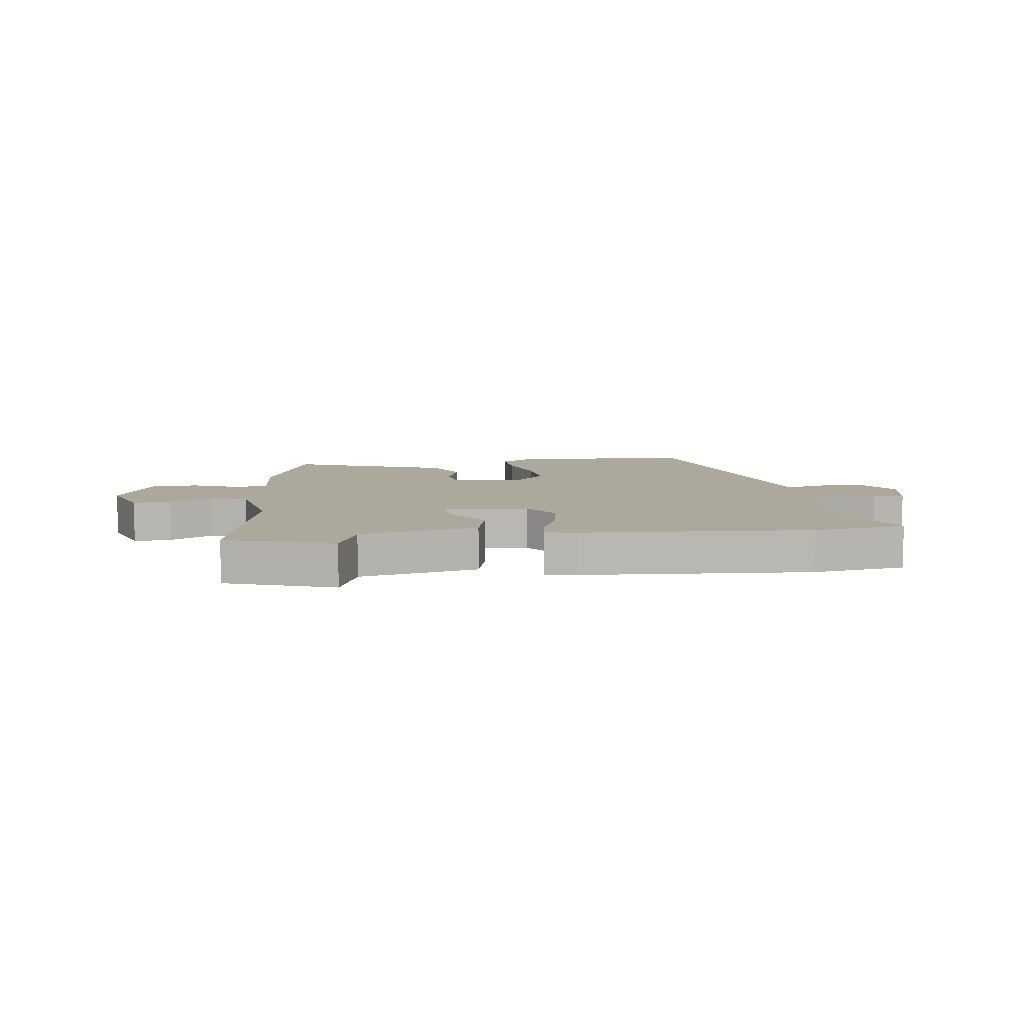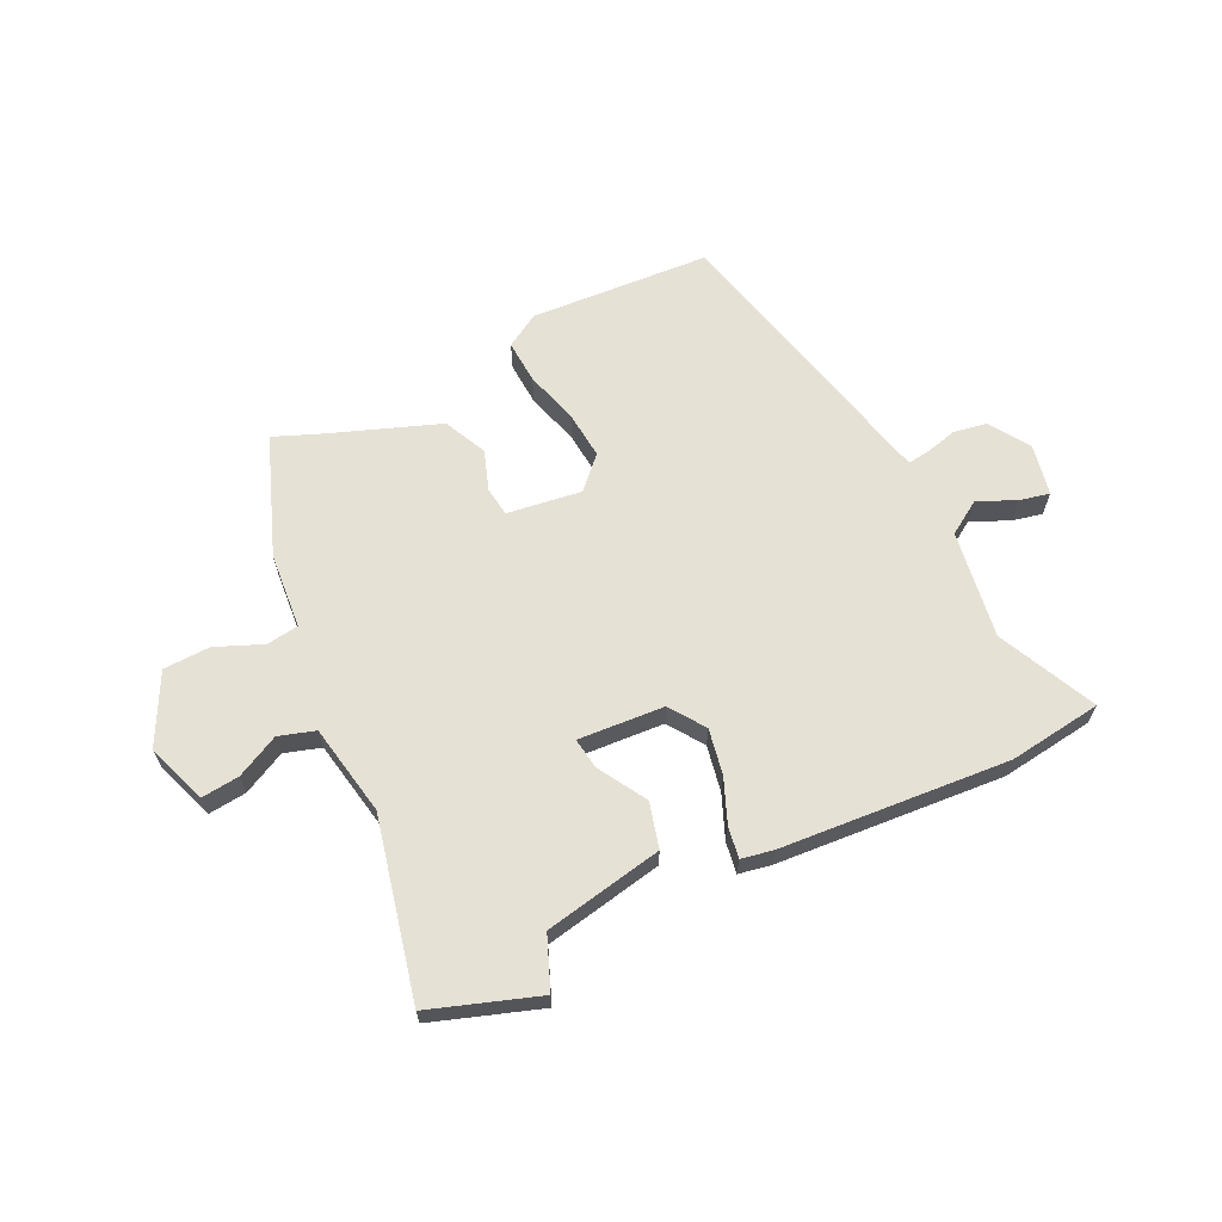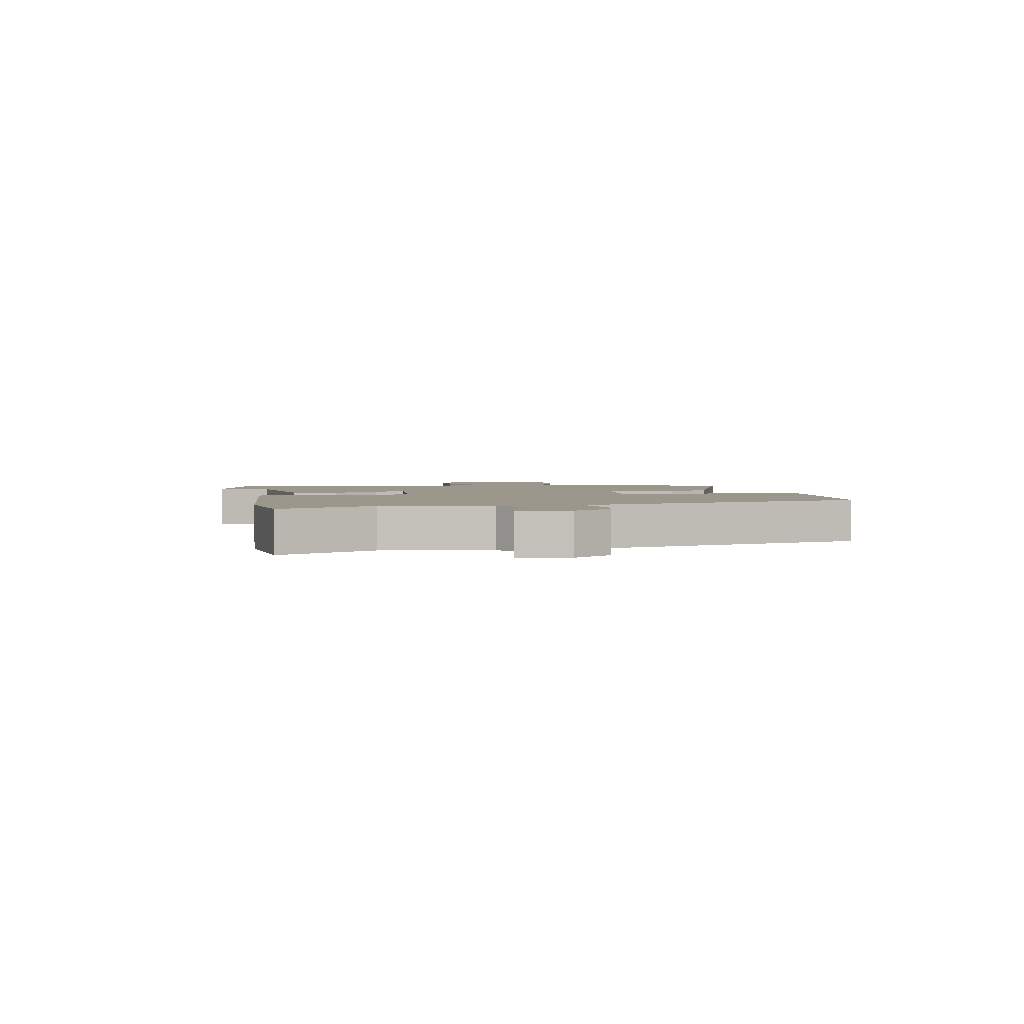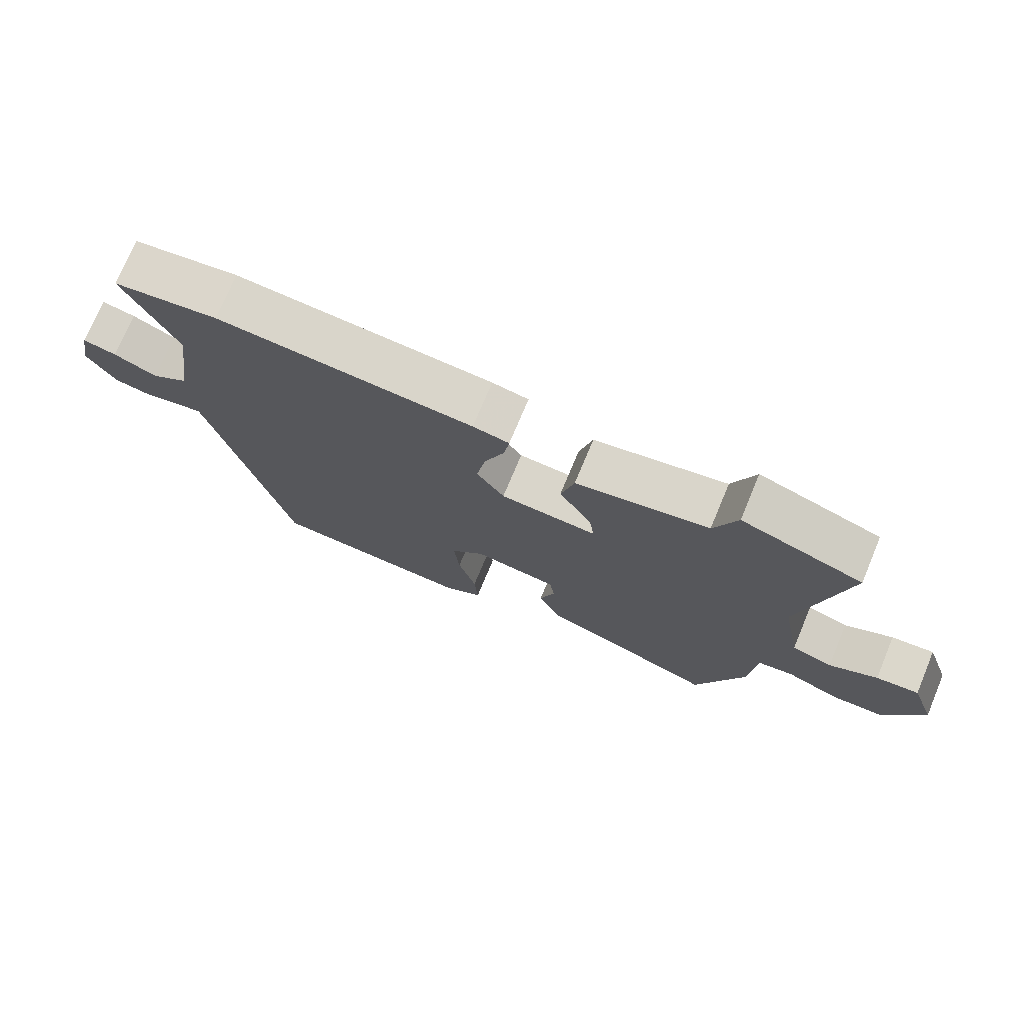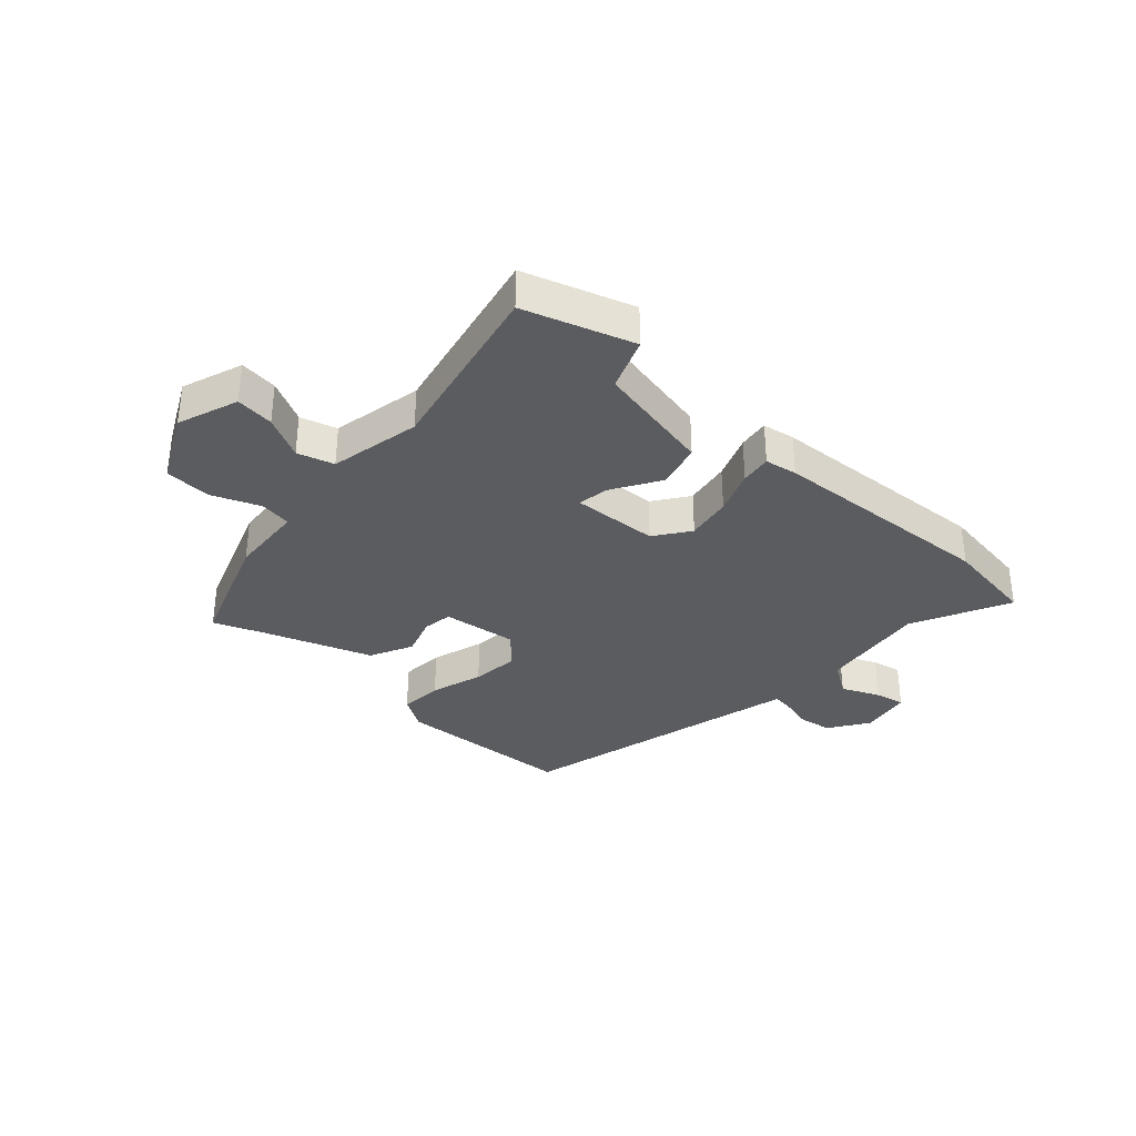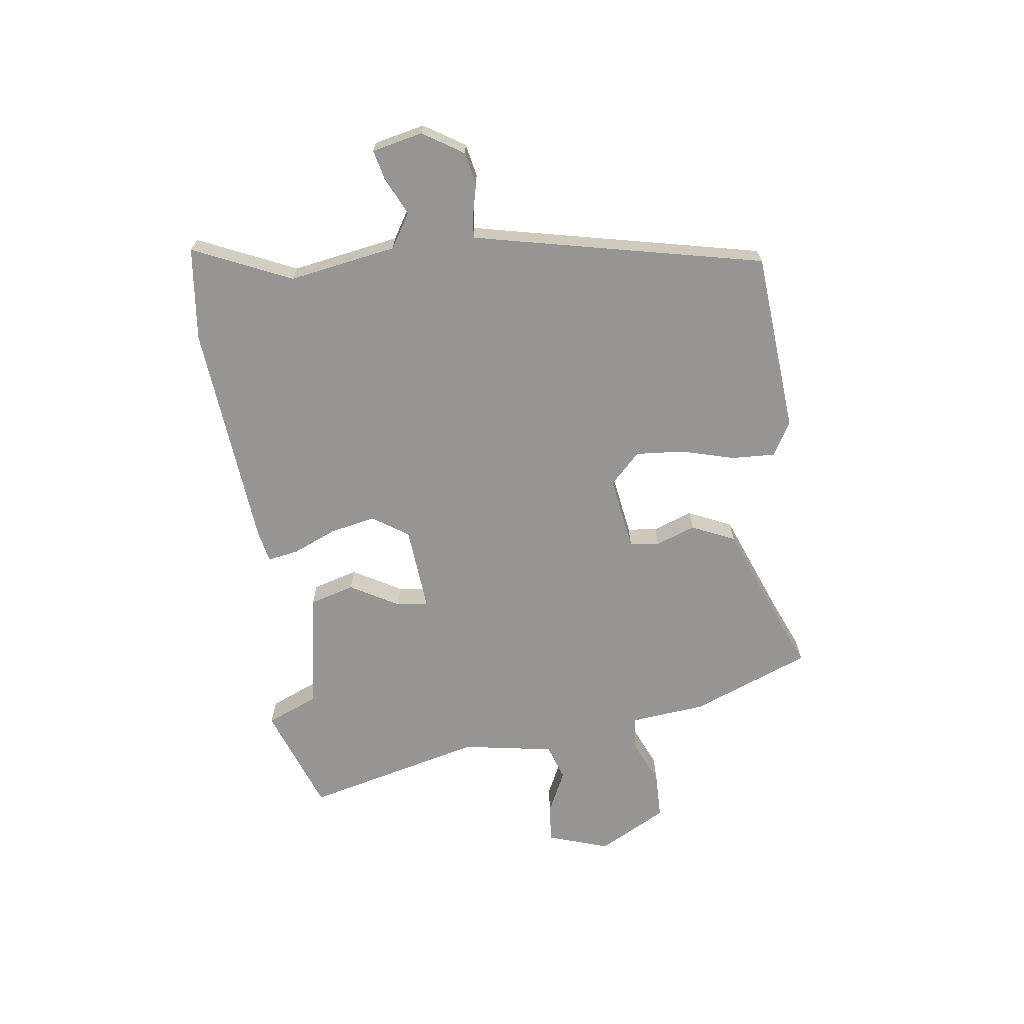
<metadata>
{"format":"obj","ext":"obj","renderer":"f3d","projection":"perspective","resolution":1024,"background":"white","views":[{"elev":8.5,"azim":-7.8,"up":"+Y"},{"elev":64.8,"azim":-25.5,"up":"+Y"},{"elev":2.6,"azim":79.5,"up":"+Y"},{"elev":73.6,"azim":-157.3,"up":"+Z"},{"elev":-34.0,"azim":-42.8,"up":"+Y"},{"elev":-67.5,"azim":98.9,"up":"+Y"}]}
</metadata>
<code>
v 0.39 0.07 -0.495
v 0.082 0.07 -0.513
v 0.025 0.07 -0.478
v 0.03 0.07 -0.404
v 0.057 0.07 -0.314
v 0.065 0.07 -0.232
v 0.015 0.07 -0.18
v -0.112 0.07 -0.197
v -0.119 0.07 -0.247
v -0.096 0.07 -0.315
v -0.131 0.07 -0.388
v -0.315 0.07 -0.455
v -0.398 0.07 -0.488
v -0.473 0.07 -0.285
v -0.483 0.07 -0.156
v -0.538 0.07 -0.148
v -0.618 0.07 -0.181
v -0.698 0.07 -0.178
v -0.758 0.07 -0.06
v -0.721 0.07 0.044
v -0.656 0.07 0.037
v -0.583 0.07 0
v -0.521 0.07 0.019
v -0.491 0.07 0.175
v -0.559 0.07 0.48
v -0.375 0.07 0.542
v -0.34 0.07 0.453
v -0.138 0.07 0.413
v -0.118 0.07 0.336
v -0.167 0.07 0.254
v -0.175 0.07 0.201
v -0.028 0.07 0.21
v 0.014 0.07 0.27
v 0 0.07 0.348
v -0.03 0.07 0.423
v -0.038 0.07 0.476
v 0.017 0.07 0.486
v 0.406 0.07 0.513
v 0.565 0.07 0.491
v 0.486 0.07 0.325
v 0.513 0.07 0.141
v 0.57 0.07 0.104
v 0.635 0.07 0.133
v 0.686 0.07 0.144
v 0.703 0.07 0.057
v 0.658 0.07 -0.011
v 0.602 0.07 -0.021
v 0.548 0.07 -0.007
v 0.51 0.07 -0.002
v 0.501 0.07 -0.037
v 0.39 0 -0.495
v 0.082 0 -0.513
v 0.025 0 -0.478
v 0.03 0 -0.404
v 0.057 0 -0.314
v 0.065 0 -0.232
v 0.015 0 -0.18
v -0.112 0 -0.197
v -0.119 0 -0.247
v -0.096 0 -0.315
v -0.131 0 -0.388
v -0.315 0 -0.455
v -0.398 0 -0.488
v -0.473 0 -0.285
v -0.483 0 -0.156
v -0.538 0 -0.148
v -0.618 0 -0.181
v -0.698 0 -0.178
v -0.758 0 -0.06
v -0.721 0 0.044
v -0.656 0 0.037
v -0.583 0 0
v -0.521 0 0.019
v -0.491 0 0.175
v -0.559 0 0.48
v -0.375 0 0.542
v -0.34 0 0.453
v -0.138 0 0.413
v -0.118 0 0.336
v -0.167 0 0.254
v -0.175 0 0.201
v -0.028 0 0.21
v 0.014 0 0.27
v 0 0 0.348
v -0.03 0 0.423
v -0.038 0 0.476
v 0.017 0 0.486
v 0.406 0 0.513
v 0.565 0 0.491
v 0.486 0 0.325
v 0.513 0 0.141
v 0.57 0 0.104
v 0.635 0 0.133
v 0.686 0 0.144
v 0.703 0 0.057
v 0.658 0 -0.011
v 0.602 0 -0.021
v 0.548 0 -0.007
v 0.51 0 -0.002
v 0.501 0 -0.037
f 46 47 48
f 45 46 48
f 44 45 48
f 43 44 48
f 42 43 48
f 41 42 48 49
f 40 41 49 50
f 38 39 40
f 37 38 40
f 36 37 40
f 35 36 40
f 34 35 40
f 40 50 1
f 34 40 1
f 33 34 1
f 27 28 29 30
f 27 30 31
f 24 25 26 27
f 23 24 27 31
f 20 21 22
f 19 20 22
f 18 19 22
f 17 18 22
f 16 17 22
f 15 16 22 23
f 12 13 14 15
f 12 15 23
f 11 12 23
f 10 11 23
f 9 10 23
f 8 9 23 31
f 3 4 5
f 2 3 5
f 1 2 5
f 1 5 6
f 1 6 7
f 33 1 7
f 32 33 7
f 7 8 31 32
f 98 97 96
f 98 96 95
f 98 95 94
f 98 94 93
f 98 93 92
f 99 98 92 91
f 100 99 91 90
f 90 89 88
f 90 88 87
f 90 87 86
f 90 86 85
f 90 85 84
f 51 100 90
f 51 90 84
f 51 84 83
f 80 79 78 77
f 81 80 77
f 77 76 75 74
f 81 77 74 73
f 72 71 70
f 72 70 69
f 72 69 68
f 72 68 67
f 72 67 66
f 73 72 66 65
f 65 64 63 62
f 73 65 62
f 73 62 61
f 73 61 60
f 73 60 59
f 81 73 59 58
f 55 54 53
f 55 53 52
f 55 52 51
f 56 55 51
f 57 56 51
f 57 51 83
f 57 83 82
f 82 81 58 57
f 1 51 52 2
f 2 52 53 3
f 3 53 54 4
f 4 54 55 5
f 5 55 56 6
f 6 56 57 7
f 7 57 58 8
f 8 58 59 9
f 9 59 60 10
f 10 60 61 11
f 11 61 62 12
f 12 62 63 13
f 13 63 64 14
f 14 64 65 15
f 15 65 66 16
f 16 66 67 17
f 17 67 68 18
f 18 68 69 19
f 19 69 70 20
f 20 70 71 21
f 21 71 72 22
f 22 72 73 23
f 23 73 74 24
f 24 74 75 25
f 25 75 76 26
f 26 76 77 27
f 27 77 78 28
f 28 78 79 29
f 29 79 80 30
f 30 80 81 31
f 31 81 82 32
f 32 82 83 33
f 33 83 84 34
f 34 84 85 35
f 35 85 86 36
f 36 86 87 37
f 37 87 88 38
f 38 88 89 39
f 39 89 90 40
f 40 90 91 41
f 41 91 92 42
f 42 92 93 43
f 43 93 94 44
f 44 94 95 45
f 45 95 96 46
f 46 96 97 47
f 47 97 98 48
f 48 98 99 49
f 49 99 100 50
f 50 100 51 1

</code>
